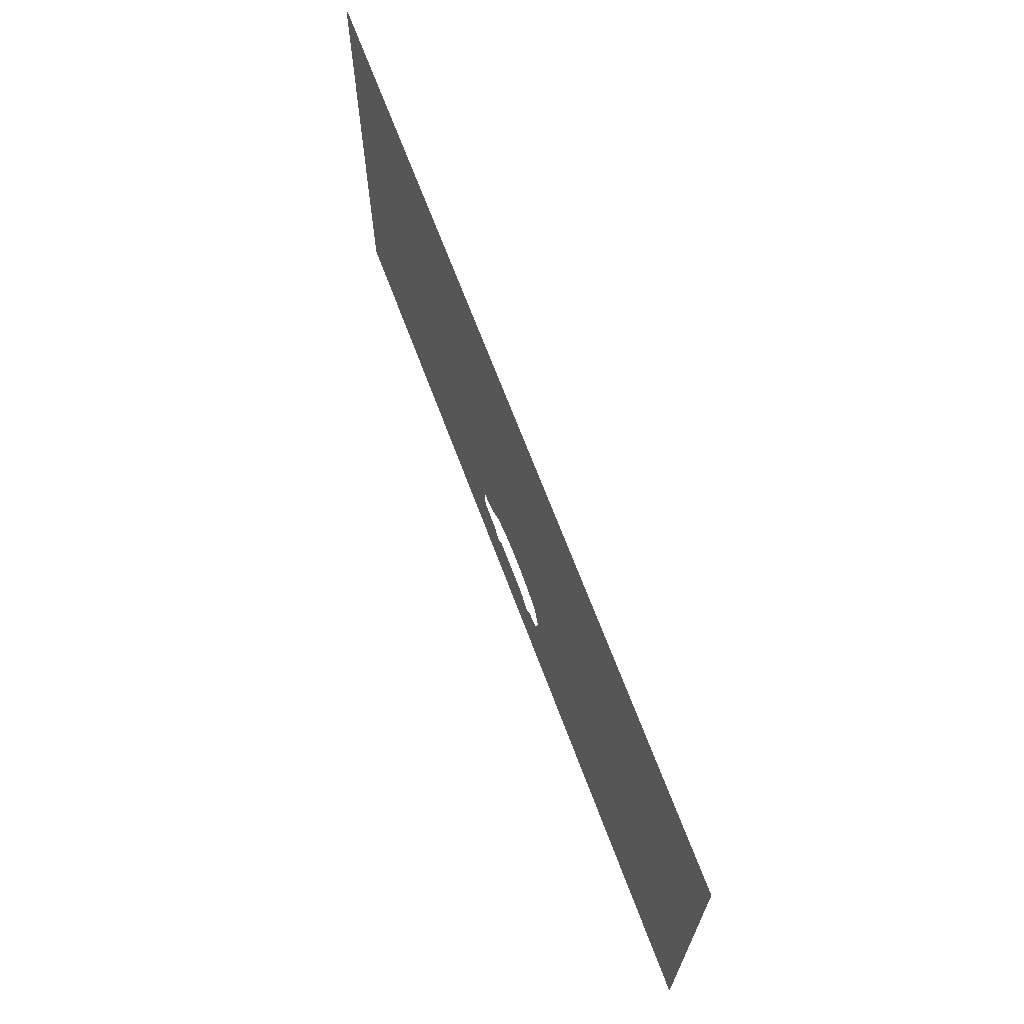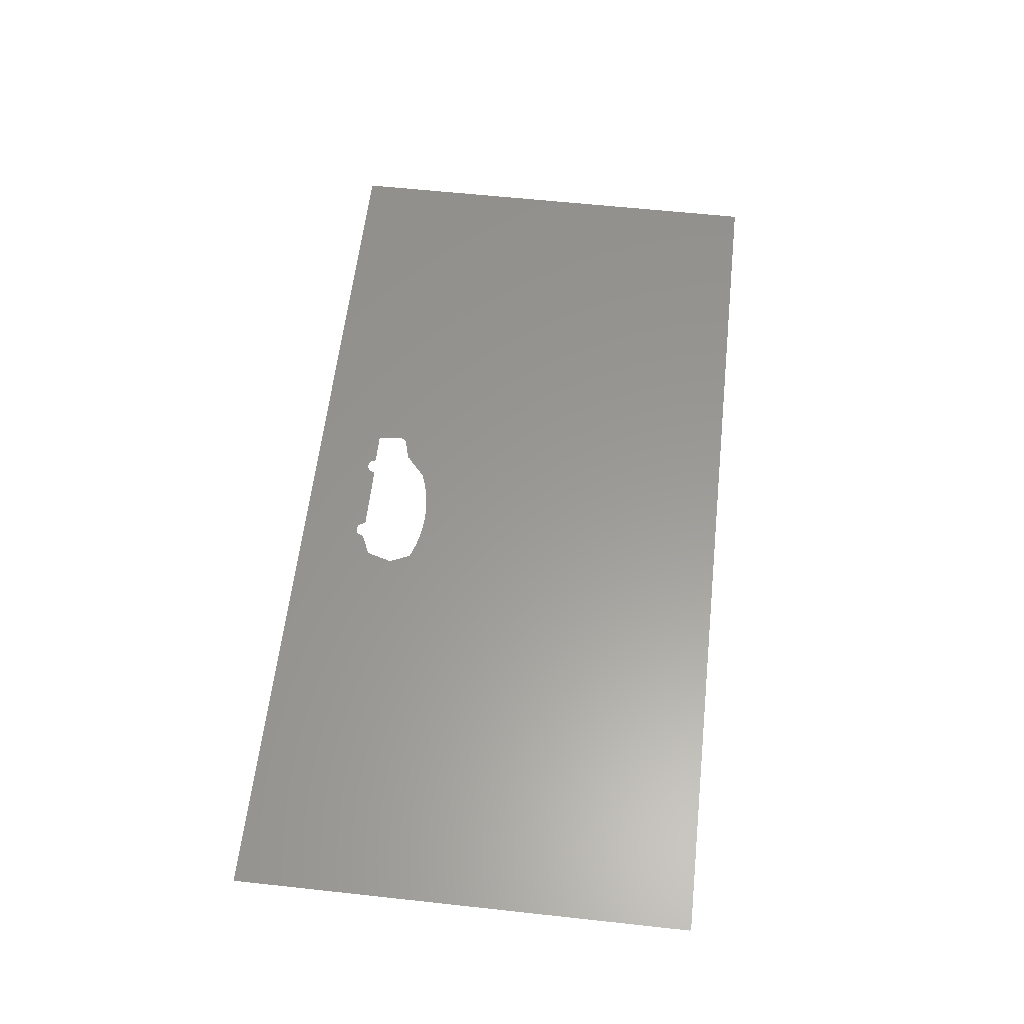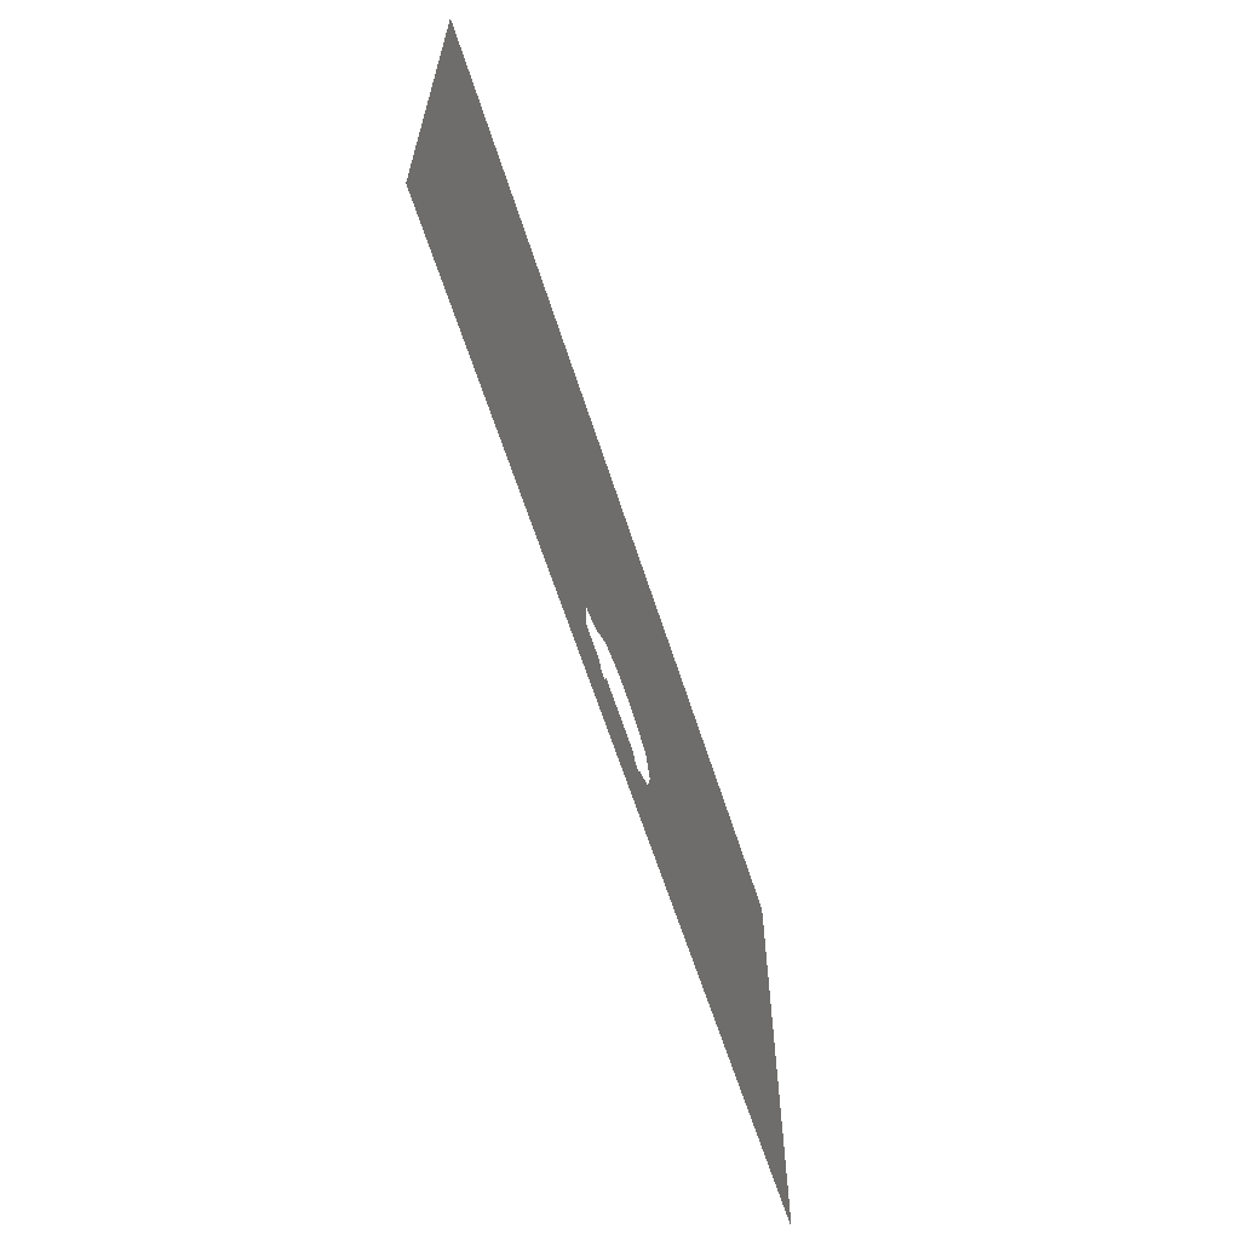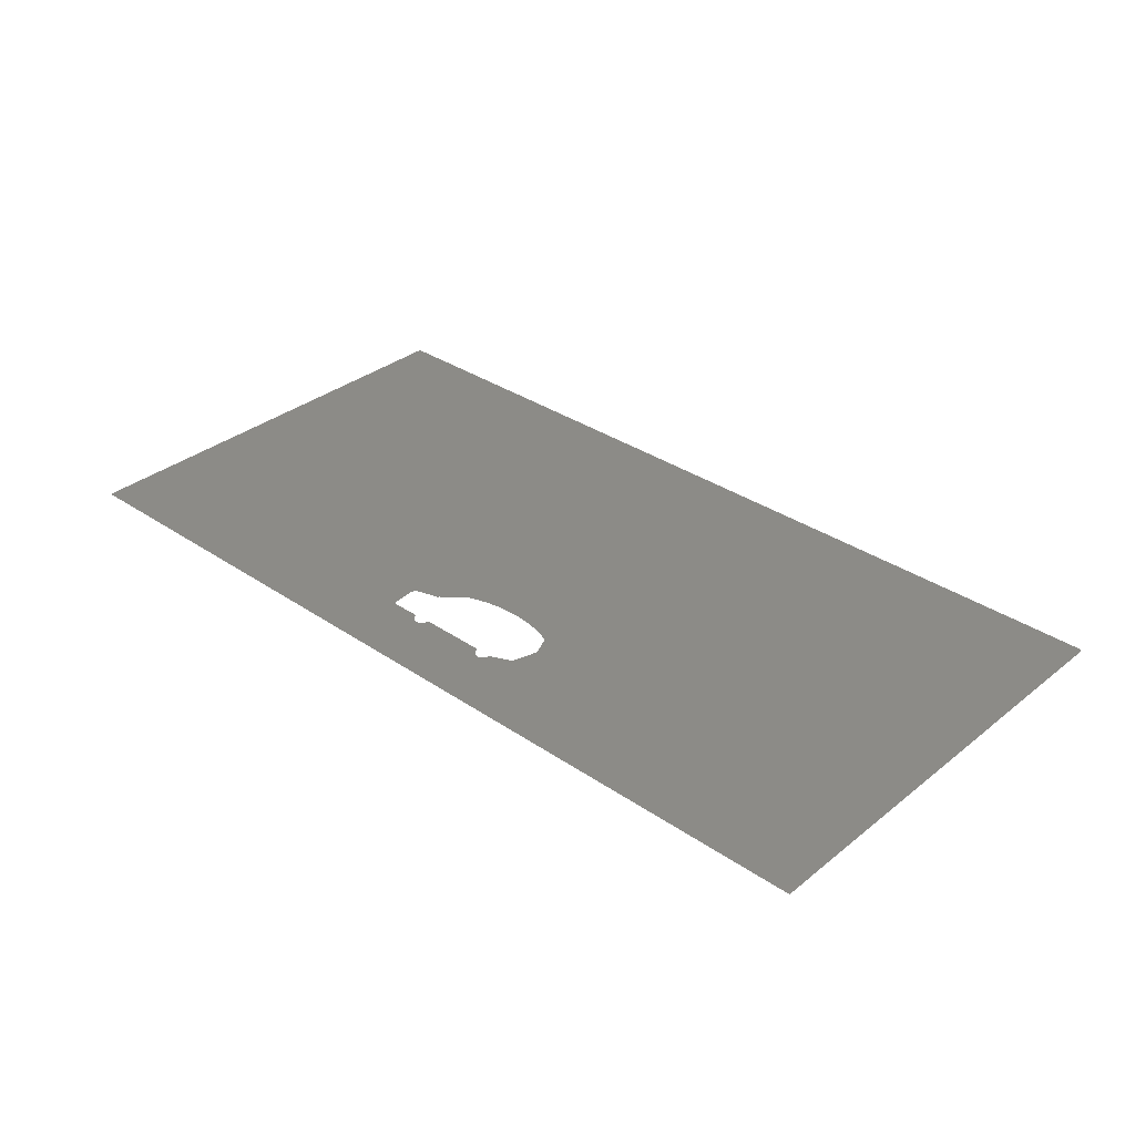
<metadata>
{"format":"step","ext":"step","renderer":"f3d","projection":"perspective","resolution":1024,"background":"white","views":[{"elev":67.3,"azim":69.6,"up":"+Y"},{"elev":59.3,"azim":96.4,"up":"+Z"},{"elev":-63.0,"azim":-72.3,"up":"+Y"},{"elev":33.6,"azim":42.8,"up":"+Z"}]}
</metadata>
<code>
ISO-10303-21;
DATA;
#1 = APPLICATION_PROTOCOL_DEFINITION('international standard',
  'automotive_design',2000,#2);
#2 = APPLICATION_CONTEXT(
  'core data for automotive mechanical design processes');
#3 = SHAPE_DEFINITION_REPRESENTATION(#4,#10);
#4 = PRODUCT_DEFINITION_SHAPE('','',#5);
#5 = PRODUCT_DEFINITION('design','',#6,#9);
#6 = PRODUCT_DEFINITION_FORMATION('','',#7);
#7 = PRODUCT('Geom__MultiDiff','Geom__MultiDiff','',(#8));
#8 = PRODUCT_CONTEXT('',#2,'mechanical');
#9 = PRODUCT_DEFINITION_CONTEXT('part definition',#2,'design');
#10 = MANIFOLD_SURFACE_SHAPE_REPRESENTATION('',(#11,#15),#304);
#11 = AXIS2_PLACEMENT_3D('',#12,#13,#14);
#12 = CARTESIAN_POINT('',(0,0,0));
#13 = DIRECTION('',(0,0,1));
#14 = DIRECTION('',(1,0,-0));
#15 = SHELL_BASED_SURFACE_MODEL('',(#16));
#16 = OPEN_SHELL('',(#17));
#17 = ADVANCED_FACE('',(#18,#89),#32,.T.);
#18 = FACE_BOUND('',#19,.T.);
#19 = EDGE_LOOP('',(#20,#43,#59,#75));
#20 = ORIENTED_EDGE('',*,*,#21,.F.);
#21 = EDGE_CURVE('',#22,#24,#26,.T.);
#22 = VERTEX_POINT('',#23);
#23 = CARTESIAN_POINT('',(-1000,-200,0));
#24 = VERTEX_POINT('',#25);
#25 = CARTESIAN_POINT('',(-1000,800,0));
#26 = SURFACE_CURVE('',#27,(#31),.PCURVE_S1);
#27 = LINE('',#28,#29);
#28 = CARTESIAN_POINT('',(-1000,-200,0));
#29 = VECTOR('',#30,1);
#30 = DIRECTION('',(0,1,0));
#31 = PCURVE('',#32,#37);
#32 = PLANE('',#33);
#33 = AXIS2_PLACEMENT_3D('',#34,#35,#36);
#34 = CARTESIAN_POINT('',(-1000,-200,0));
#35 = DIRECTION('',(0,0,1));
#36 = DIRECTION('',(1,0,-0));
#37 = DEFINITIONAL_REPRESENTATION('',(#38),#42);
#38 = LINE('',#39,#40);
#39 = CARTESIAN_POINT('',(0,0));
#40 = VECTOR('',#41,1);
#41 = DIRECTION('',(0,1));
#42 = ( GEOMETRIC_REPRESENTATION_CONTEXT(2) 
PARAMETRIC_REPRESENTATION_CONTEXT() REPRESENTATION_CONTEXT('2D SPACE',''
  ) );
#43 = ORIENTED_EDGE('',*,*,#44,.T.);
#44 = EDGE_CURVE('',#22,#45,#47,.T.);
#45 = VERTEX_POINT('',#46);
#46 = CARTESIAN_POINT('',(1000,-200,0));
#47 = SURFACE_CURVE('',#48,(#52),.PCURVE_S1);
#48 = LINE('',#49,#50);
#49 = CARTESIAN_POINT('',(-1000,-200,0));
#50 = VECTOR('',#51,1);
#51 = DIRECTION('',(1,0,0));
#52 = PCURVE('',#32,#53);
#53 = DEFINITIONAL_REPRESENTATION('',(#54),#58);
#54 = LINE('',#55,#56);
#55 = CARTESIAN_POINT('',(0,0));
#56 = VECTOR('',#57,1);
#57 = DIRECTION('',(1,0));
#58 = ( GEOMETRIC_REPRESENTATION_CONTEXT(2) 
PARAMETRIC_REPRESENTATION_CONTEXT() REPRESENTATION_CONTEXT('2D SPACE',''
  ) );
#59 = ORIENTED_EDGE('',*,*,#60,.T.);
#60 = EDGE_CURVE('',#45,#61,#63,.T.);
#61 = VERTEX_POINT('',#62);
#62 = CARTESIAN_POINT('',(1000,800,0));
#63 = SURFACE_CURVE('',#64,(#68),.PCURVE_S1);
#64 = LINE('',#65,#66);
#65 = CARTESIAN_POINT('',(1000,-200,0));
#66 = VECTOR('',#67,1);
#67 = DIRECTION('',(0,1,0));
#68 = PCURVE('',#32,#69);
#69 = DEFINITIONAL_REPRESENTATION('',(#70),#74);
#70 = LINE('',#71,#72);
#71 = CARTESIAN_POINT('',(2000,0));
#72 = VECTOR('',#73,1);
#73 = DIRECTION('',(0,1));
#74 = ( GEOMETRIC_REPRESENTATION_CONTEXT(2) 
PARAMETRIC_REPRESENTATION_CONTEXT() REPRESENTATION_CONTEXT('2D SPACE',''
  ) );
#75 = ORIENTED_EDGE('',*,*,#76,.F.);
#76 = EDGE_CURVE('',#24,#61,#77,.T.);
#77 = SURFACE_CURVE('',#78,(#82),.PCURVE_S1);
#78 = LINE('',#79,#80);
#79 = CARTESIAN_POINT('',(-1000,800,0));
#80 = VECTOR('',#81,1);
#81 = DIRECTION('',(1,0,0));
#82 = PCURVE('',#32,#83);
#83 = DEFINITIONAL_REPRESENTATION('',(#84),#88);
#84 = LINE('',#85,#86);
#85 = CARTESIAN_POINT('',(0,1000));
#86 = VECTOR('',#87,1);
#87 = DIRECTION('',(1,0));
#88 = ( GEOMETRIC_REPRESENTATION_CONTEXT(2) 
PARAMETRIC_REPRESENTATION_CONTEXT() REPRESENTATION_CONTEXT('2D SPACE',''
  ) );
#89 = FACE_BOUND('',#90,.T.);
#90 = EDGE_LOOP('',(#91,#110,#126,#142,#158,#175,#191,#208,#224,#240,
    #257,#273,#290));
#91 = ORIENTED_EDGE('',*,*,#92,.F.);
#92 = EDGE_CURVE('',#93,#95,#97,.T.);
#93 = VERTEX_POINT('',#94);
#94 = CARTESIAN_POINT('',(152.2,67.13,0));
#95 = VERTEX_POINT('',#96);
#96 = CARTESIAN_POINT('',(-82.31,67.13,0));
#97 = SURFACE_CURVE('',#98,(#103),.PCURVE_S1);
#98 = CIRCLE('',#99,306.5);
#99 = AXIS2_PLACEMENT_3D('',#100,#101,#102);
#100 = CARTESIAN_POINT('',(34.94,-216,0));
#101 = DIRECTION('',(0,0,1));
#102 = DIRECTION('',(0.3826,0.9239,-0));
#103 = PCURVE('',#32,#104);
#104 = DEFINITIONAL_REPRESENTATION('',(#105),#109);
#105 = CIRCLE('',#106,306.5);
#106 = AXIS2_PLACEMENT_2D('',#107,#108);
#107 = CARTESIAN_POINT('',(1035,-16.05));
#108 = DIRECTION('',(0.3826,0.9239));
#109 = ( GEOMETRIC_REPRESENTATION_CONTEXT(2) 
PARAMETRIC_REPRESENTATION_CONTEXT() REPRESENTATION_CONTEXT('2D SPACE',''
  ) );
#110 = ORIENTED_EDGE('',*,*,#111,.F.);
#111 = EDGE_CURVE('',#112,#93,#114,.T.);
#112 = VERTEX_POINT('',#113);
#113 = CARTESIAN_POINT('',(171.8,21.39,0));
#114 = SURFACE_CURVE('',#115,(#119),.PCURVE_S1);
#115 = LINE('',#116,#117);
#116 = CARTESIAN_POINT('',(162,44.26,0));
#117 = VECTOR('',#118,1);
#118 = DIRECTION('',(-0.3934,0.9194,0));
#119 = PCURVE('',#32,#120);
#120 = DEFINITIONAL_REPRESENTATION('',(#121),#125);
#121 = LINE('',#122,#123);
#122 = CARTESIAN_POINT('',(1162,244.3));
#123 = VECTOR('',#124,1);
#124 = DIRECTION('',(-0.3934,0.9194));
#125 = ( GEOMETRIC_REPRESENTATION_CONTEXT(2) 
PARAMETRIC_REPRESENTATION_CONTEXT() REPRESENTATION_CONTEXT('2D SPACE',''
  ) );
#126 = ORIENTED_EDGE('',*,*,#127,.F.);
#127 = EDGE_CURVE('',#128,#112,#130,.T.);
#128 = VERTEX_POINT('',#129);
#129 = CARTESIAN_POINT('',(155,-34.85,0));
#130 = SURFACE_CURVE('',#131,(#135),.PCURVE_S1);
#131 = LINE('',#132,#133);
#132 = CARTESIAN_POINT('',(163.4,-6.73,0));
#133 = VECTOR('',#134,1);
#134 = DIRECTION('',(0.2849,0.9586,0));
#135 = PCURVE('',#32,#136);
#136 = DEFINITIONAL_REPRESENTATION('',(#137),#141);
#137 = LINE('',#138,#139);
#138 = CARTESIAN_POINT('',(1163,193.3));
#139 = VECTOR('',#140,1);
#140 = DIRECTION('',(0.2849,0.9586));
#141 = ( GEOMETRIC_REPRESENTATION_CONTEXT(2) 
PARAMETRIC_REPRESENTATION_CONTEXT() REPRESENTATION_CONTEXT('2D SPACE',''
  ) );
#142 = ORIENTED_EDGE('',*,*,#143,.F.);
#143 = EDGE_CURVE('',#144,#128,#146,.T.);
#144 = VERTEX_POINT('',#145);
#145 = CARTESIAN_POINT('',(108,-56.35,0));
#146 = SURFACE_CURVE('',#147,(#151),.PCURVE_S1);
#147 = LINE('',#148,#149);
#148 = CARTESIAN_POINT('',(131.5,-45.6,0));
#149 = VECTOR('',#150,1);
#150 = DIRECTION('',(0.9095,0.4157,0));
#151 = PCURVE('',#32,#152);
#152 = DEFINITIONAL_REPRESENTATION('',(#153),#157);
#153 = LINE('',#154,#155);
#154 = CARTESIAN_POINT('',(1132,154.4));
#155 = VECTOR('',#156,1);
#156 = DIRECTION('',(0.9095,0.4157));
#157 = ( GEOMETRIC_REPRESENTATION_CONTEXT(2) 
PARAMETRIC_REPRESENTATION_CONTEXT() REPRESENTATION_CONTEXT('2D SPACE',''
  ) );
#158 = ORIENTED_EDGE('',*,*,#159,.F.);
#159 = EDGE_CURVE('',#160,#144,#162,.T.);
#160 = VERTEX_POINT('',#161);
#161 = CARTESIAN_POINT('',(71.43,-55.45,0));
#162 = SURFACE_CURVE('',#163,(#168),.PCURVE_S1);
#163 = CIRCLE('',#164,18.3);
#164 = AXIS2_PLACEMENT_3D('',#165,#166,#167);
#165 = CARTESIAN_POINT('',(89.74,-55.45,0));
#166 = DIRECTION('',(0,0,1));
#167 = DIRECTION('',(-1,0,0));
#168 = PCURVE('',#32,#169);
#169 = DEFINITIONAL_REPRESENTATION('',(#170),#174);
#170 = CIRCLE('',#171,18.3);
#171 = AXIS2_PLACEMENT_2D('',#172,#173);
#172 = CARTESIAN_POINT('',(1090,144.5));
#173 = DIRECTION('',(-1,0));
#174 = ( GEOMETRIC_REPRESENTATION_CONTEXT(2) 
PARAMETRIC_REPRESENTATION_CONTEXT() REPRESENTATION_CONTEXT('2D SPACE',''
  ) );
#175 = ORIENTED_EDGE('',*,*,#176,.F.);
#176 = EDGE_CURVE('',#177,#160,#179,.T.);
#177 = VERTEX_POINT('',#178);
#178 = CARTESIAN_POINT('',(-75.91,-55.45,0));
#179 = SURFACE_CURVE('',#180,(#184),.PCURVE_S1);
#180 = LINE('',#181,#182);
#181 = CARTESIAN_POINT('',(47.09,-55.45,0));
#182 = VECTOR('',#183,1);
#183 = DIRECTION('',(1,0,0));
#184 = PCURVE('',#32,#185);
#185 = DEFINITIONAL_REPRESENTATION('',(#186),#190);
#186 = LINE('',#187,#188);
#187 = CARTESIAN_POINT('',(1047,144.5));
#188 = VECTOR('',#189,1);
#189 = DIRECTION('',(1,0));
#190 = ( GEOMETRIC_REPRESENTATION_CONTEXT(2) 
PARAMETRIC_REPRESENTATION_CONTEXT() REPRESENTATION_CONTEXT('2D SPACE',''
  ) );
#191 = ORIENTED_EDGE('',*,*,#192,.F.);
#192 = EDGE_CURVE('',#193,#177,#195,.T.);
#193 = VERTEX_POINT('',#194);
#194 = CARTESIAN_POINT('',(-112.4,-57.72,0));
#195 = SURFACE_CURVE('',#196,(#201),.PCURVE_S1);
#196 = CIRCLE('',#197,18.34);
#197 = AXIS2_PLACEMENT_3D('',#198,#199,#200);
#198 = CARTESIAN_POINT('',(-94.25,-55.45,0));
#199 = DIRECTION('',(0,0,1));
#200 = DIRECTION('',(-0.9923,-0.1237,0));
#201 = PCURVE('',#32,#202);
#202 = DEFINITIONAL_REPRESENTATION('',(#203),#207);
#203 = CIRCLE('',#204,18.34);
#204 = AXIS2_PLACEMENT_2D('',#205,#206);
#205 = CARTESIAN_POINT('',(905.8,144.5));
#206 = DIRECTION('',(-0.9923,-0.1237));
#207 = ( GEOMETRIC_REPRESENTATION_CONTEXT(2) 
PARAMETRIC_REPRESENTATION_CONTEXT() REPRESENTATION_CONTEXT('2D SPACE',''
  ) );
#208 = ORIENTED_EDGE('',*,*,#209,.F.);
#209 = EDGE_CURVE('',#210,#193,#212,.T.);
#210 = VERTEX_POINT('',#211);
#211 = CARTESIAN_POINT('',(-181.6,-57.72,0));
#212 = SURFACE_CURVE('',#213,(#217),.PCURVE_S1);
#213 = LINE('',#214,#215);
#214 = CARTESIAN_POINT('',(-147,-57.72,0));
#215 = VECTOR('',#216,1);
#216 = DIRECTION('',(1,1.004e-16,0));
#217 = PCURVE('',#32,#218);
#218 = DEFINITIONAL_REPRESENTATION('',(#219),#223);
#219 = LINE('',#220,#221);
#220 = CARTESIAN_POINT('',(853,142.3));
#221 = VECTOR('',#222,1);
#222 = DIRECTION('',(1,1.004e-16));
#223 = ( GEOMETRIC_REPRESENTATION_CONTEXT(2) 
PARAMETRIC_REPRESENTATION_CONTEXT() REPRESENTATION_CONTEXT('2D SPACE',''
  ) );
#224 = ORIENTED_EDGE('',*,*,#225,.F.);
#225 = EDGE_CURVE('',#226,#210,#228,.T.);
#226 = VERTEX_POINT('',#227);
#227 = CARTESIAN_POINT('',(-185.7,-4.773,0));
#228 = SURFACE_CURVE('',#229,(#233),.PCURVE_S1);
#229 = LINE('',#230,#231);
#230 = CARTESIAN_POINT('',(-184.2,-24.35,0));
#231 = VECTOR('',#232,1);
#232 = DIRECTION('',(0.07855,-0.9969,0));
#233 = PCURVE('',#32,#234);
#234 = DEFINITIONAL_REPRESENTATION('',(#235),#239);
#235 = LINE('',#236,#237);
#236 = CARTESIAN_POINT('',(815.8,175.7));
#237 = VECTOR('',#238,1);
#238 = DIRECTION('',(0.07855,-0.9969));
#239 = ( GEOMETRIC_REPRESENTATION_CONTEXT(2) 
PARAMETRIC_REPRESENTATION_CONTEXT() REPRESENTATION_CONTEXT('2D SPACE',''
  ) );
#240 = ORIENTED_EDGE('',*,*,#241,.F.);
#241 = EDGE_CURVE('',#242,#226,#244,.T.);
#242 = VERTEX_POINT('',#243);
#243 = CARTESIAN_POINT('',(-173.5,12.63,0));
#244 = SURFACE_CURVE('',#245,(#250),.PCURVE_S1);
#245 = CIRCLE('',#246,16.67);
#246 = AXIS2_PLACEMENT_3D('',#247,#248,#249);
#247 = CARTESIAN_POINT('',(-169.1,-3.464,0));
#248 = DIRECTION('',(0,0,1));
#249 = DIRECTION('',(-0.2603,0.9655,0));
#250 = PCURVE('',#32,#251);
#251 = DEFINITIONAL_REPRESENTATION('',(#252),#256);
#252 = CIRCLE('',#253,16.67);
#253 = AXIS2_PLACEMENT_2D('',#254,#255);
#254 = CARTESIAN_POINT('',(830.9,196.5));
#255 = DIRECTION('',(-0.2603,0.9655));
#256 = ( GEOMETRIC_REPRESENTATION_CONTEXT(2) 
PARAMETRIC_REPRESENTATION_CONTEXT() REPRESENTATION_CONTEXT('2D SPACE',''
  ) );
#257 = ORIENTED_EDGE('',*,*,#258,.F.);
#258 = EDGE_CURVE('',#259,#242,#261,.T.);
#259 = VERTEX_POINT('',#260);
#260 = CARTESIAN_POINT('',(-133.4,23.44,0));
#261 = SURFACE_CURVE('',#262,(#266),.PCURVE_S1);
#262 = LINE('',#263,#264);
#263 = CARTESIAN_POINT('',(-158.2,16.76,0));
#264 = VECTOR('',#265,1);
#265 = DIRECTION('',(-0.9655,-0.2603,0));
#266 = PCURVE('',#32,#267);
#267 = DEFINITIONAL_REPRESENTATION('',(#268),#272);
#268 = LINE('',#269,#270);
#269 = CARTESIAN_POINT('',(841.8,216.8));
#270 = VECTOR('',#271,1);
#271 = DIRECTION('',(-0.9655,-0.2603));
#272 = ( GEOMETRIC_REPRESENTATION_CONTEXT(2) 
PARAMETRIC_REPRESENTATION_CONTEXT() REPRESENTATION_CONTEXT('2D SPACE',''
  ) );
#273 = ORIENTED_EDGE('',*,*,#274,.T.);
#274 = EDGE_CURVE('',#259,#275,#277,.T.);
#275 = VERTEX_POINT('',#276);
#276 = CARTESIAN_POINT('',(-126.5,27.17,0));
#277 = SURFACE_CURVE('',#278,(#283),.PCURVE_S1);
#278 = CIRCLE('',#279,16.67);
#279 = AXIS2_PLACEMENT_3D('',#280,#281,#282);
#280 = CARTESIAN_POINT('',(-137.7,39.54,0));
#281 = DIRECTION('',(0,0,1));
#282 = DIRECTION('',(0.2603,-0.9655,0));
#283 = PCURVE('',#32,#284);
#284 = DEFINITIONAL_REPRESENTATION('',(#285),#289);
#285 = CIRCLE('',#286,16.67);
#286 = AXIS2_PLACEMENT_2D('',#287,#288);
#287 = CARTESIAN_POINT('',(862.3,239.5));
#288 = DIRECTION('',(0.2603,-0.9655));
#289 = ( GEOMETRIC_REPRESENTATION_CONTEXT(2) 
PARAMETRIC_REPRESENTATION_CONTEXT() REPRESENTATION_CONTEXT('2D SPACE',''
  ) );
#290 = ORIENTED_EDGE('',*,*,#291,.F.);
#291 = EDGE_CURVE('',#95,#275,#292,.T.);
#292 = SURFACE_CURVE('',#293,(#297),.PCURVE_S1);
#293 = LINE('',#294,#295);
#294 = CARTESIAN_POINT('',(-105.9,45.81,0));
#295 = VECTOR('',#296,1);
#296 = DIRECTION('',(-0.742,-0.6704,0));
#297 = PCURVE('',#32,#298);
#298 = DEFINITIONAL_REPRESENTATION('',(#299),#303);
#299 = LINE('',#300,#301);
#300 = CARTESIAN_POINT('',(894.1,245.8));
#301 = VECTOR('',#302,1);
#302 = DIRECTION('',(-0.742,-0.6704));
#303 = ( GEOMETRIC_REPRESENTATION_CONTEXT(2) 
PARAMETRIC_REPRESENTATION_CONTEXT() REPRESENTATION_CONTEXT('2D SPACE',''
  ) );
#304 = ( GEOMETRIC_REPRESENTATION_CONTEXT(3) 
GLOBAL_UNCERTAINTY_ASSIGNED_CONTEXT((#308)) GLOBAL_UNIT_ASSIGNED_CONTEXT
((#305,#306,#307)) REPRESENTATION_CONTEXT('Context #1',
  '3D Context with UNIT and UNCERTAINTY') );
#305 = ( LENGTH_UNIT() NAMED_UNIT(*) SI_UNIT(.MILLI.,.METRE.) );
#306 = ( NAMED_UNIT(*) PLANE_ANGLE_UNIT() SI_UNIT($,.RADIAN.) );
#307 = ( NAMED_UNIT(*) SI_UNIT($,.STERADIAN.) SOLID_ANGLE_UNIT() );
#308 = UNCERTAINTY_MEASURE_WITH_UNIT(LENGTH_MEASURE(1e-07),#305,
  'distance_accuracy_value','confusion accuracy');
#309 = PRODUCT_RELATED_PRODUCT_CATEGORY('part',$,(#7));
ENDSEC;
END-ISO-10303-21;

</code>
